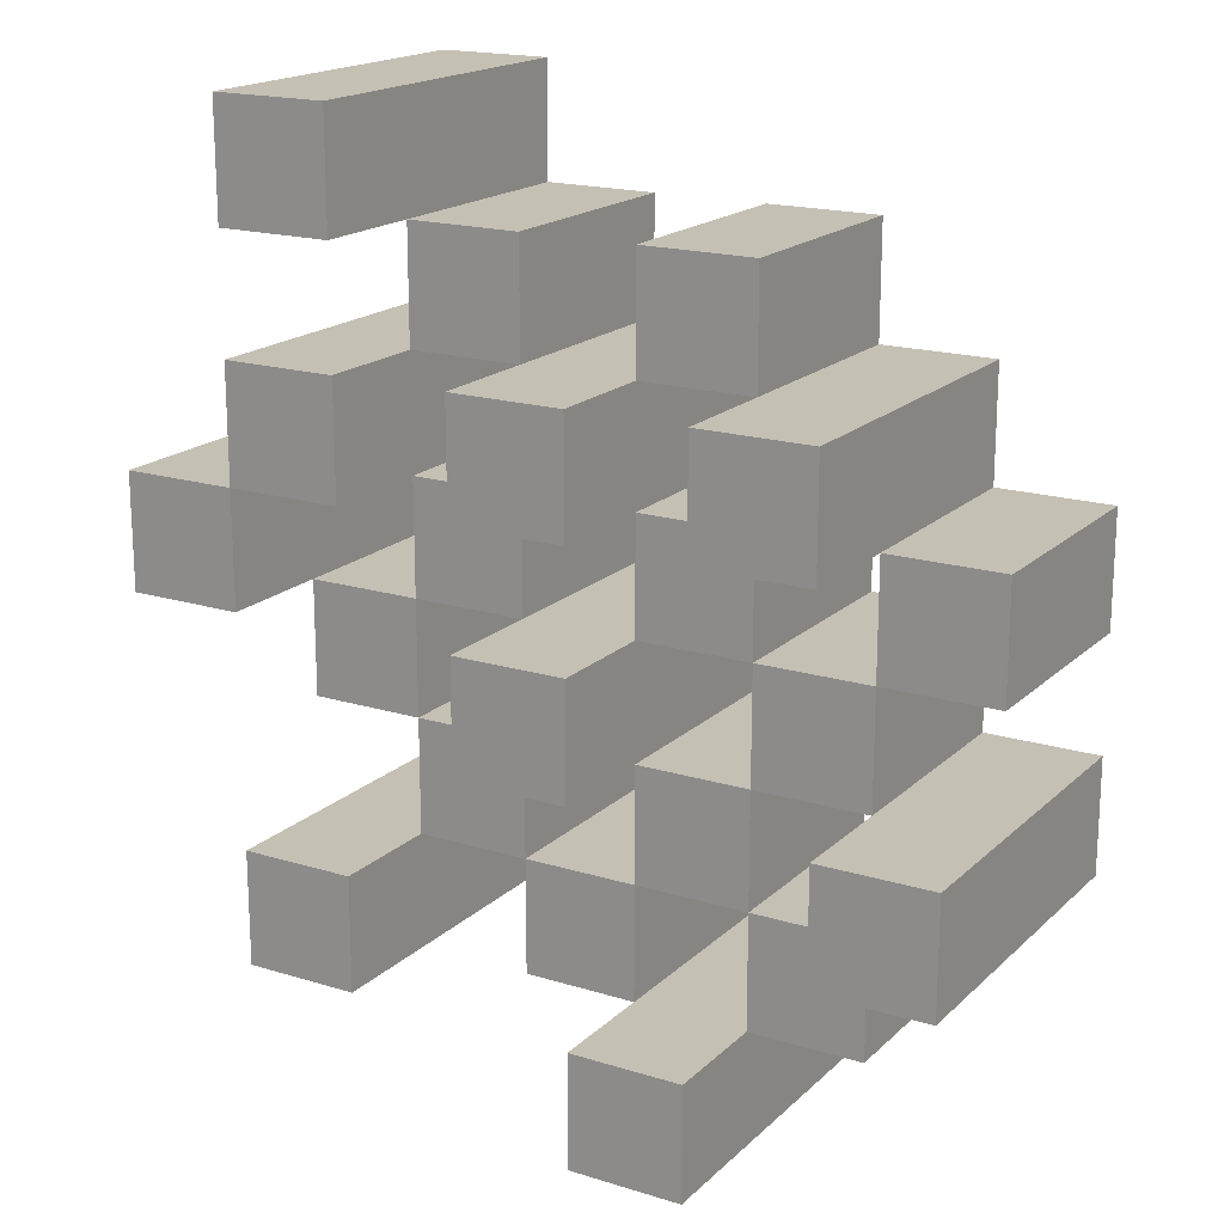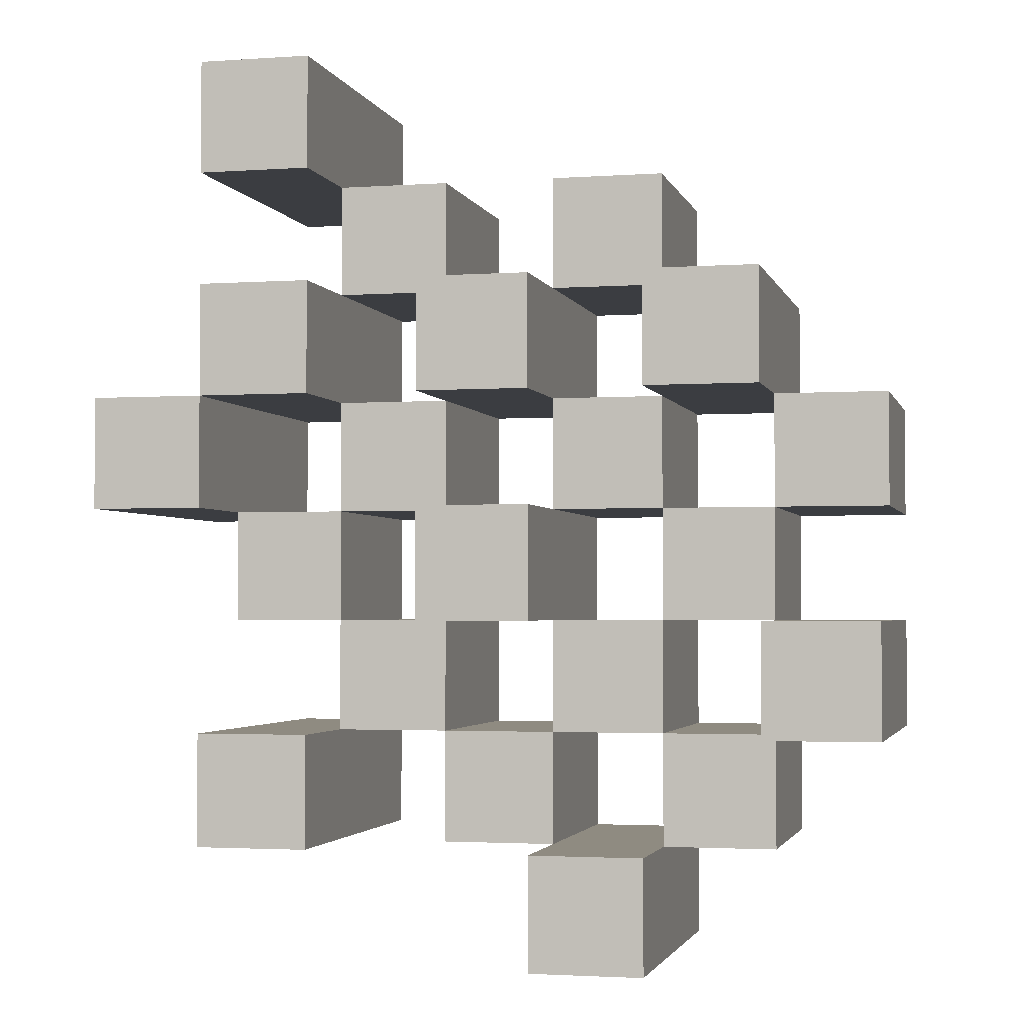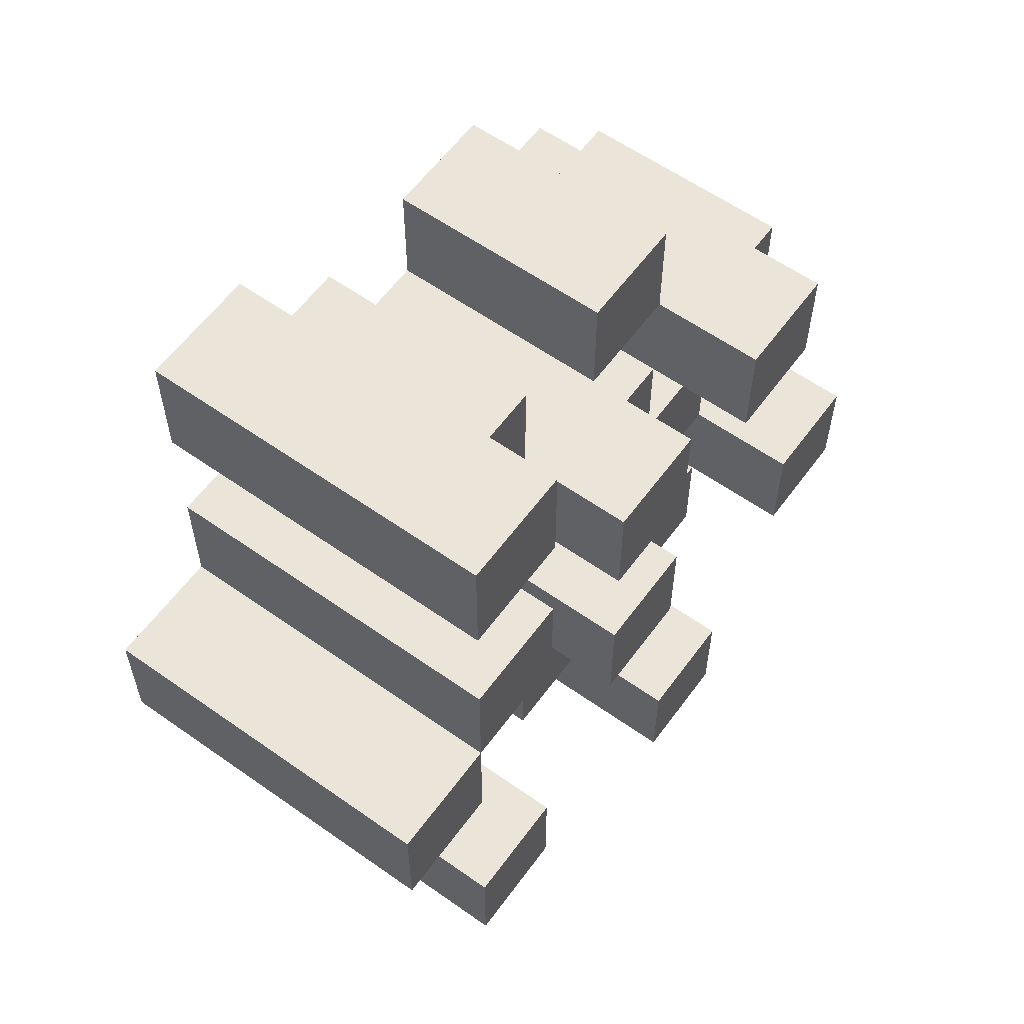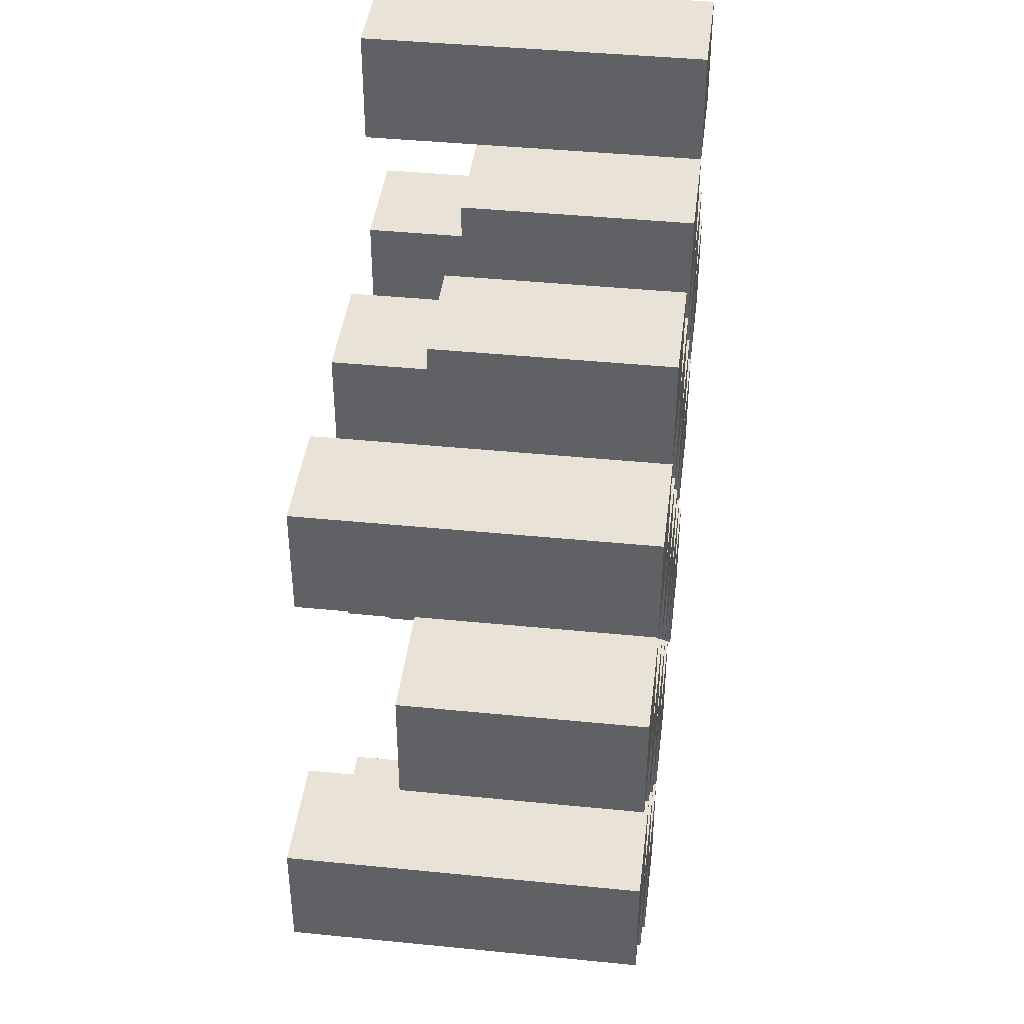
<metadata>
{"format":"obj","ext":"obj","renderer":"f3d","projection":"perspective","resolution":1024,"background":"white","views":[{"elev":18.2,"azim":-149.2,"up":"+Z"},{"elev":-2.5,"azim":-166.4,"up":"+Z"},{"elev":59.3,"azim":126.0,"up":"+Z"},{"elev":41.6,"azim":-83.1,"up":"+Z"}]}
</metadata>
<code>
o
v 33.3 0.9 21.7
v 33.4 0.9 21.7
v 33.3 1.2 21.7
v 33.4 1.2 21.7
v 33.2 0.9 21.8
v 33.3 0.9 21.8
v 33.4 0.9 21.8
v 33.5 0.9 21.8
v 33.6 0.9 21.8
v 33.7 0.9 21.8
v 33.2 1.1 21.8
v 33.3 1.1 21.8
v 33.4 1.1 21.8
v 33.5 1.1 21.8
v 33.6 1.2 21.8
v 33.7 1.2 21.8
v 33.1 0.9 21.9
v 33.2 0.9 21.9
v 33.3 0.9 21.9
v 33.4 0.9 21.9
v 33.5 0.9 21.9
v 33.6 0.9 21.9
v 33.2 1.1 21.9
v 33.3 1.1 21.9
v 33.4 1.1 21.9
v 33.5 1.1 21.9
v 33.6 1.1 21.9
v 33.1 1.2 21.9
v 33.2 1.2 21.9
v 33.2 0.9 22
v 33.3 0.9 22
v 33.4 0.9 22
v 33.5 0.9 22
v 33.6 0.9 22
v 33.7 0.9 22
v 33.2 1.1 22
v 33.3 1.1 22
v 33.4 1.1 22
v 33.5 1.1 22
v 33.6 1.1 22
v 33.7 1.1 22
v 33.4 1.2 22
v 33.5 1.2 22
v 33.1 0.9 22.1
v 33.2 0.9 22.1
v 33.3 0.9 22.1
v 33.4 0.9 22.1
v 33.5 0.9 22.1
v 33.6 0.9 22.1
v 33.7 0.9 22.1
v 33.8 0.9 22.1
v 33.1 1.1 22.1
v 33.2 1.1 22.1
v 33.3 1.1 22.1
v 33.4 1.1 22.1
v 33.5 1.1 22.1
v 33.6 1.1 22.1
v 33.7 1.1 22.1
v 33.7 1.2 22.1
v 33.8 1.2 22.1
v 33.2 0.9 22.2
v 33.3 0.9 22.2
v 33.4 0.9 22.2
v 33.5 0.9 22.2
v 33.6 0.9 22.2
v 33.7 0.9 22.2
v 33.2 1.1 22.2
v 33.3 1.1 22.2
v 33.4 1.1 22.2
v 33.5 1.1 22.2
v 33.6 1.1 22.2
v 33.2 1.2 22.2
v 33.3 1.2 22.2
v 33.4 1.2 22.2
v 33.5 1.2 22.2
v 33.6 1.2 22.2
v 33.7 1.2 22.2
v 33.3 0.9 22.3
v 33.4 0.9 22.3
v 33.5 0.9 22.3
v 33.6 0.9 22.3
v 33.3 1.1 22.3
v 33.4 1.1 22.3
v 33.5 1.1 22.3
v 33.6 1.1 22.3
v 33.6 0.9 22.4
v 33.7 0.9 22.4
v 33.6 1.1 22.4
v 33.6 1.2 22.4
v 33.7 1.2 22.4
v 33.3 0.9 21.8
v 33.4 0.9 21.8
v 33.3 1.1 21.8
v 33.4 1.1 21.8
v 33.3 1.2 21.8
v 33.4 1.2 21.8
v 33.2 0.9 21.9
v 33.3 0.9 21.9
v 33.4 0.9 21.9
v 33.5 0.9 21.9
v 33.6 0.9 21.9
v 33.7 0.9 21.9
v 33.2 1.1 21.9
v 33.3 1.1 21.9
v 33.4 1.1 21.9
v 33.5 1.1 21.9
v 33.6 1.1 21.9
v 33.6 1.2 21.9
v 33.7 1.2 21.9
v 33.1 0.9 22
v 33.2 0.9 22
v 33.3 0.9 22
v 33.4 0.9 22
v 33.5 0.9 22
v 33.6 0.9 22
v 33.2 1.1 22
v 33.3 1.1 22
v 33.4 1.1 22
v 33.5 1.1 22
v 33.6 1.1 22
v 33.1 1.2 22
v 33.2 1.2 22
v 33.2 0.9 22.1
v 33.3 0.9 22.1
v 33.4 0.9 22.1
v 33.5 0.9 22.1
v 33.6 0.9 22.1
v 33.7 0.9 22.1
v 33.2 1.1 22.1
v 33.3 1.1 22.1
v 33.4 1.1 22.1
v 33.5 1.1 22.1
v 33.6 1.1 22.1
v 33.7 1.1 22.1
v 33.4 1.2 22.1
v 33.5 1.2 22.1
v 33.1 0.9 22.2
v 33.2 0.9 22.2
v 33.3 0.9 22.2
v 33.4 0.9 22.2
v 33.5 0.9 22.2
v 33.6 0.9 22.2
v 33.7 0.9 22.2
v 33.8 0.9 22.2
v 33.1 1.1 22.2
v 33.2 1.1 22.2
v 33.3 1.1 22.2
v 33.4 1.1 22.2
v 33.5 1.1 22.2
v 33.6 1.1 22.2
v 33.7 1.2 22.2
v 33.8 1.2 22.2
v 33.2 0.9 22.3
v 33.3 0.9 22.3
v 33.4 0.9 22.3
v 33.5 0.9 22.3
v 33.6 0.9 22.3
v 33.7 0.9 22.3
v 33.3 1.1 22.3
v 33.4 1.1 22.3
v 33.5 1.1 22.3
v 33.6 1.1 22.3
v 33.2 1.2 22.3
v 33.3 1.2 22.3
v 33.4 1.2 22.3
v 33.5 1.2 22.3
v 33.6 1.2 22.3
v 33.7 1.2 22.3
v 33.3 0.9 22.4
v 33.4 0.9 22.4
v 33.5 0.9 22.4
v 33.6 0.9 22.4
v 33.3 1.1 22.4
v 33.4 1.1 22.4
v 33.5 1.1 22.4
v 33.6 1.1 22.4
v 33.6 0.9 22.5
v 33.7 0.9 22.5
v 33.6 1.2 22.5
v 33.7 1.2 22.5
v 33.1 0.9 21.9
v 33.1 1.2 21.9
v 33.1 0.9 22
v 33.1 1.2 22
v 33.1 0.9 22.1
v 33.1 1.1 22.1
v 33.1 0.9 22.2
v 33.1 1.1 22.2
v 33.2 0.9 21.8
v 33.2 1.1 21.8
v 33.2 0.9 21.9
v 33.2 1.1 21.9
v 33.2 0.9 22
v 33.2 1.1 22
v 33.2 0.9 22.1
v 33.2 1.1 22.1
v 33.2 0.9 22.2
v 33.2 1.1 22.2
v 33.2 1.2 22.2
v 33.2 0.9 22.3
v 33.2 1.2 22.3
v 33.3 0.9 21.7
v 33.3 1.2 21.7
v 33.3 0.9 21.8
v 33.3 1.1 21.8
v 33.3 1.2 21.8
v 33.3 0.9 21.9
v 33.3 1.1 21.9
v 33.3 0.9 22
v 33.3 1.1 22
v 33.3 0.9 22.1
v 33.3 1.1 22.1
v 33.3 0.9 22.2
v 33.3 1.1 22.2
v 33.3 0.9 22.3
v 33.3 1.1 22.3
v 33.3 0.9 22.4
v 33.3 1.1 22.4
v 33.4 0.9 21.8
v 33.4 1.1 21.8
v 33.4 0.9 21.9
v 33.4 1.1 21.9
v 33.4 0.9 22
v 33.4 1.1 22
v 33.4 1.2 22
v 33.4 0.9 22.1
v 33.4 1.1 22.1
v 33.4 1.2 22.1
v 33.4 0.9 22.2
v 33.4 1.1 22.2
v 33.4 1.2 22.2
v 33.4 0.9 22.3
v 33.4 1.1 22.3
v 33.4 1.2 22.3
v 33.5 0.9 21.9
v 33.5 1.1 21.9
v 33.5 0.9 22
v 33.5 1.1 22
v 33.5 0.9 22.1
v 33.5 1.1 22.1
v 33.5 0.9 22.2
v 33.5 1.1 22.2
v 33.5 0.9 22.3
v 33.5 1.1 22.3
v 33.5 0.9 22.4
v 33.5 1.1 22.4
v 33.6 0.9 21.8
v 33.6 1.2 21.8
v 33.6 0.9 21.9
v 33.6 1.1 21.9
v 33.6 1.2 21.9
v 33.6 0.9 22
v 33.6 1.1 22
v 33.6 0.9 22.1
v 33.6 1.1 22.1
v 33.6 0.9 22.2
v 33.6 1.1 22.2
v 33.6 1.2 22.2
v 33.6 0.9 22.3
v 33.6 1.1 22.3
v 33.6 1.2 22.3
v 33.6 0.9 22.4
v 33.6 1.1 22.4
v 33.6 1.2 22.4
v 33.6 0.9 22.5
v 33.6 1.2 22.5
v 33.7 0.9 22.1
v 33.7 1.1 22.1
v 33.7 1.2 22.1
v 33.7 0.9 22.2
v 33.7 1.2 22.2
v 33.2 0.9 21.9
v 33.2 1.1 21.9
v 33.2 1.2 21.9
v 33.2 0.9 22
v 33.2 1.1 22
v 33.2 1.2 22
v 33.2 0.9 22.1
v 33.2 1.1 22.1
v 33.2 0.9 22.2
v 33.2 1.1 22.2
v 33.3 0.9 21.8
v 33.3 1.1 21.8
v 33.3 0.9 21.9
v 33.3 1.1 21.9
v 33.3 0.9 22
v 33.3 1.1 22
v 33.3 0.9 22.1
v 33.3 1.1 22.1
v 33.3 0.9 22.2
v 33.3 1.1 22.2
v 33.3 1.2 22.2
v 33.3 0.9 22.3
v 33.3 1.1 22.3
v 33.3 1.2 22.3
v 33.4 0.9 21.7
v 33.4 1.2 21.7
v 33.4 0.9 21.8
v 33.4 1.1 21.8
v 33.4 1.2 21.8
v 33.4 0.9 21.9
v 33.4 1.1 21.9
v 33.4 0.9 22
v 33.4 1.1 22
v 33.4 0.9 22.1
v 33.4 1.1 22.1
v 33.4 0.9 22.2
v 33.4 1.1 22.2
v 33.4 0.9 22.3
v 33.4 1.1 22.3
v 33.4 0.9 22.4
v 33.4 1.1 22.4
v 33.5 0.9 21.8
v 33.5 1.1 21.8
v 33.5 0.9 21.9
v 33.5 1.1 21.9
v 33.5 0.9 22
v 33.5 1.1 22
v 33.5 1.2 22
v 33.5 0.9 22.1
v 33.5 1.1 22.1
v 33.5 1.2 22.1
v 33.5 0.9 22.2
v 33.5 1.1 22.2
v 33.5 1.2 22.2
v 33.5 0.9 22.3
v 33.5 1.1 22.3
v 33.5 1.2 22.3
v 33.6 0.9 21.9
v 33.6 1.1 21.9
v 33.6 0.9 22
v 33.6 1.1 22
v 33.6 0.9 22.1
v 33.6 1.1 22.1
v 33.6 0.9 22.2
v 33.6 1.1 22.2
v 33.6 0.9 22.3
v 33.6 1.1 22.3
v 33.6 0.9 22.4
v 33.6 1.1 22.4
v 33.7 0.9 21.8
v 33.7 1.2 21.8
v 33.7 0.9 21.9
v 33.7 1.2 21.9
v 33.7 0.9 22
v 33.7 1.1 22
v 33.7 0.9 22.1
v 33.7 1.1 22.1
v 33.7 0.9 22.2
v 33.7 1.2 22.2
v 33.7 0.9 22.3
v 33.7 1.2 22.3
v 33.7 0.9 22.4
v 33.7 1.2 22.4
v 33.7 0.9 22.5
v 33.7 1.2 22.5
v 33.8 0.9 22.1
v 33.8 1.2 22.1
v 33.8 0.9 22.2
v 33.8 1.2 22.2
v 33.1 0.9 21.9
v 33.1 0.9 22
v 33.1 0.9 22.1
v 33.1 0.9 22.2
v 33.2 0.9 21.8
v 33.2 0.9 21.9
v 33.2 0.9 22
v 33.2 0.9 22.1
v 33.2 0.9 22.2
v 33.2 0.9 22.3
v 33.3 0.9 21.7
v 33.3 0.9 21.8
v 33.3 0.9 21.9
v 33.3 0.9 22
v 33.3 0.9 22.1
v 33.3 0.9 22.2
v 33.3 0.9 22.3
v 33.3 0.9 22.4
v 33.4 0.9 21.7
v 33.4 0.9 21.8
v 33.4 0.9 21.9
v 33.4 0.9 22
v 33.4 0.9 22.1
v 33.4 0.9 22.2
v 33.4 0.9 22.3
v 33.4 0.9 22.4
v 33.5 0.9 21.8
v 33.5 0.9 21.9
v 33.5 0.9 22
v 33.5 0.9 22.1
v 33.5 0.9 22.2
v 33.5 0.9 22.3
v 33.5 0.9 22.4
v 33.6 0.9 21.8
v 33.6 0.9 21.9
v 33.6 0.9 22
v 33.6 0.9 22.1
v 33.6 0.9 22.2
v 33.6 0.9 22.3
v 33.6 0.9 22.4
v 33.6 0.9 22.5
v 33.7 0.9 21.8
v 33.7 0.9 21.9
v 33.7 0.9 22
v 33.7 0.9 22.1
v 33.7 0.9 22.2
v 33.7 0.9 22.3
v 33.7 0.9 22.4
v 33.7 0.9 22.5
v 33.8 0.9 22.1
v 33.8 0.9 22.2
v 33.1 1.1 22.1
v 33.1 1.1 22.2
v 33.2 1.1 21.8
v 33.2 1.1 21.9
v 33.2 1.1 22
v 33.2 1.1 22.1
v 33.2 1.1 22.2
v 33.3 1.1 21.8
v 33.3 1.1 21.9
v 33.3 1.1 22
v 33.3 1.1 22.1
v 33.3 1.1 22.2
v 33.3 1.1 22.3
v 33.3 1.1 22.4
v 33.4 1.1 21.8
v 33.4 1.1 21.9
v 33.4 1.1 22
v 33.4 1.1 22.1
v 33.4 1.1 22.2
v 33.4 1.1 22.3
v 33.4 1.1 22.4
v 33.5 1.1 21.8
v 33.5 1.1 21.9
v 33.5 1.1 22
v 33.5 1.1 22.1
v 33.5 1.1 22.2
v 33.5 1.1 22.3
v 33.5 1.1 22.4
v 33.6 1.1 21.9
v 33.6 1.1 22
v 33.6 1.1 22.1
v 33.6 1.1 22.2
v 33.6 1.1 22.3
v 33.6 1.1 22.4
v 33.7 1.1 22
v 33.7 1.1 22.1
v 33.1 1.2 21.9
v 33.1 1.2 22
v 33.2 1.2 21.9
v 33.2 1.2 22
v 33.2 1.2 22.2
v 33.2 1.2 22.3
v 33.3 1.2 21.7
v 33.3 1.2 21.8
v 33.3 1.2 22.2
v 33.3 1.2 22.3
v 33.4 1.2 21.7
v 33.4 1.2 21.8
v 33.4 1.2 22
v 33.4 1.2 22.1
v 33.4 1.2 22.2
v 33.4 1.2 22.3
v 33.5 1.2 22
v 33.5 1.2 22.1
v 33.5 1.2 22.2
v 33.5 1.2 22.3
v 33.6 1.2 21.8
v 33.6 1.2 21.9
v 33.6 1.2 22.2
v 33.6 1.2 22.3
v 33.6 1.2 22.4
v 33.6 1.2 22.5
v 33.7 1.2 21.8
v 33.7 1.2 21.9
v 33.7 1.2 22.1
v 33.7 1.2 22.2
v 33.7 1.2 22.3
v 33.7 1.2 22.4
v 33.7 1.2 22.5
v 33.8 1.2 22.1
v 33.8 1.2 22.2
f 3 2 1
f 4 2 3
f 11 6 5
f 12 6 11
f 13 8 7
f 14 8 13
f 15 10 9
f 16 10 15
f 23 18 17
f 24 20 19
f 25 20 24
f 26 22 21
f 27 22 26
f 28 23 17
f 29 23 28
f 36 31 30
f 37 31 36
f 38 33 32
f 39 33 38
f 40 35 34
f 41 35 40
f 42 39 38
f 43 39 42
f 52 45 44
f 53 45 52
f 54 47 46
f 55 47 54
f 56 49 48
f 57 49 56
f 58 51 50
f 59 51 58
f 60 51 59
f 67 62 61
f 68 62 67
f 69 64 63
f 70 64 69
f 71 66 65
f 72 68 67
f 73 68 72
f 74 70 69
f 75 70 74
f 76 66 71
f 77 66 76
f 82 79 78
f 83 79 82
f 84 81 80
f 85 81 84
f 88 87 86
f 89 87 88
f 90 87 89
f 91 92 93
f 93 92 94
f 93 94 95
f 95 94 96
f 97 98 103
f 103 98 104
f 99 100 105
f 105 100 106
f 101 102 107
f 107 102 108
f 108 102 109
f 110 111 116
f 112 113 117
f 117 113 118
f 114 115 119
f 119 115 120
f 110 116 121
f 121 116 122
f 123 124 129
f 129 124 130
f 125 126 131
f 131 126 132
f 127 128 133
f 133 128 134
f 131 132 135
f 135 132 136
f 137 138 145
f 145 138 146
f 139 140 147
f 147 140 148
f 141 142 149
f 149 142 150
f 143 144 151
f 151 144 152
f 153 154 159
f 155 156 160
f 160 156 161
f 157 158 162
f 153 159 163
f 163 159 164
f 160 161 165
f 165 161 166
f 162 158 167
f 167 158 168
f 169 170 173
f 173 170 174
f 171 172 175
f 175 172 176
f 177 178 179
f 179 178 180
f 183 182 181
f 184 182 183
f 187 186 185
f 188 186 187
f 191 190 189
f 192 190 191
f 195 194 193
f 196 194 195
f 200 198 197
f 200 199 198
f 201 199 200
f 204 203 202
f 205 203 204
f 206 203 205
f 209 208 207
f 210 208 209
f 213 212 211
f 214 212 213
f 217 216 215
f 218 216 217
f 221 220 219
f 222 220 221
f 226 224 223
f 226 225 224
f 227 225 226
f 228 225 227
f 232 230 229
f 232 231 230
f 233 231 232
f 234 231 233
f 237 236 235
f 238 236 237
f 241 240 239
f 242 240 241
f 245 244 243
f 246 244 245
f 249 248 247
f 250 248 249
f 251 248 250
f 254 253 252
f 255 253 254
f 259 257 256
f 259 258 257
f 260 258 259
f 261 258 260
f 265 263 262
f 265 264 263
f 266 264 265
f 270 268 267
f 270 269 268
f 271 269 270
f 272 273 275
f 273 274 275
f 275 274 276
f 276 274 277
f 278 279 280
f 280 279 281
f 282 283 284
f 284 283 285
f 286 287 288
f 288 287 289
f 290 291 293
f 291 292 293
f 293 292 294
f 294 292 295
f 296 297 298
f 298 297 299
f 299 297 300
f 301 302 303
f 303 302 304
f 305 306 307
f 307 306 308
f 309 310 311
f 311 310 312
f 313 314 315
f 315 314 316
f 317 318 320
f 318 319 320
f 320 319 321
f 321 319 322
f 323 324 326
f 324 325 326
f 326 325 327
f 327 325 328
f 329 330 331
f 331 330 332
f 333 334 335
f 335 334 336
f 337 338 339
f 339 338 340
f 341 342 343
f 343 342 344
f 345 346 347
f 347 346 348
f 349 350 351
f 351 350 352
f 353 354 355
f 355 354 356
f 357 358 359
f 359 358 360
f 366 362 361
f 367 362 366
f 368 364 363
f 369 364 368
f 372 366 365
f 373 366 372
f 374 368 367
f 375 368 374
f 376 370 369
f 377 370 376
f 379 372 371
f 380 372 379
f 381 374 373
f 382 374 381
f 383 376 375
f 384 376 383
f 385 378 377
f 386 378 385
f 387 381 380
f 388 381 387
f 389 383 382
f 390 383 389
f 391 385 384
f 392 385 391
f 395 389 388
f 396 389 395
f 397 391 390
f 398 391 397
f 399 393 392
f 400 393 399
f 402 395 394
f 403 395 402
f 404 397 396
f 405 397 404
f 406 399 398
f 407 399 406
f 408 401 400
f 409 401 408
f 410 406 405
f 411 406 410
f 412 413 417
f 417 413 418
f 414 415 419
f 419 415 420
f 416 417 421
f 421 417 422
f 420 421 427
f 427 421 428
f 422 423 429
f 429 423 430
f 424 425 431
f 431 425 432
f 426 427 433
f 433 427 434
f 434 435 440
f 440 435 441
f 436 437 442
f 442 437 443
f 438 439 444
f 444 439 445
f 441 442 446
f 446 442 447
f 448 449 450
f 450 449 451
f 452 453 456
f 456 453 457
f 454 455 458
f 458 455 459
f 460 461 464
f 464 461 465
f 462 463 466
f 466 463 467
f 468 469 474
f 474 469 475
f 470 471 477
f 477 471 478
f 472 473 479
f 479 473 480
f 476 477 481
f 481 477 482

</code>
